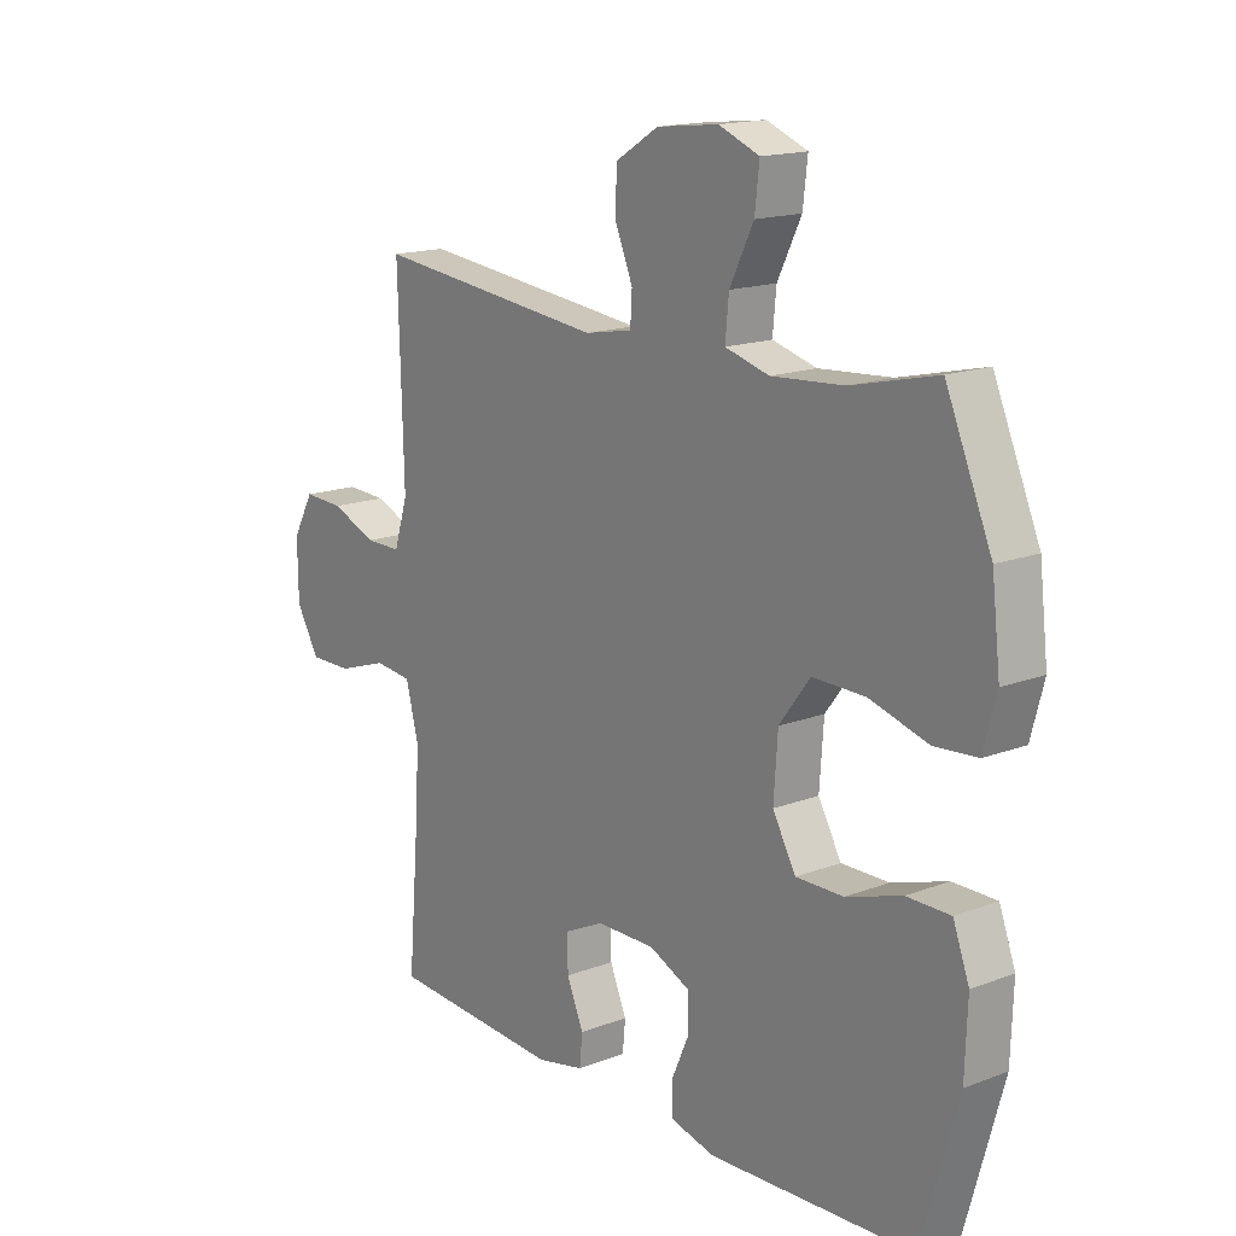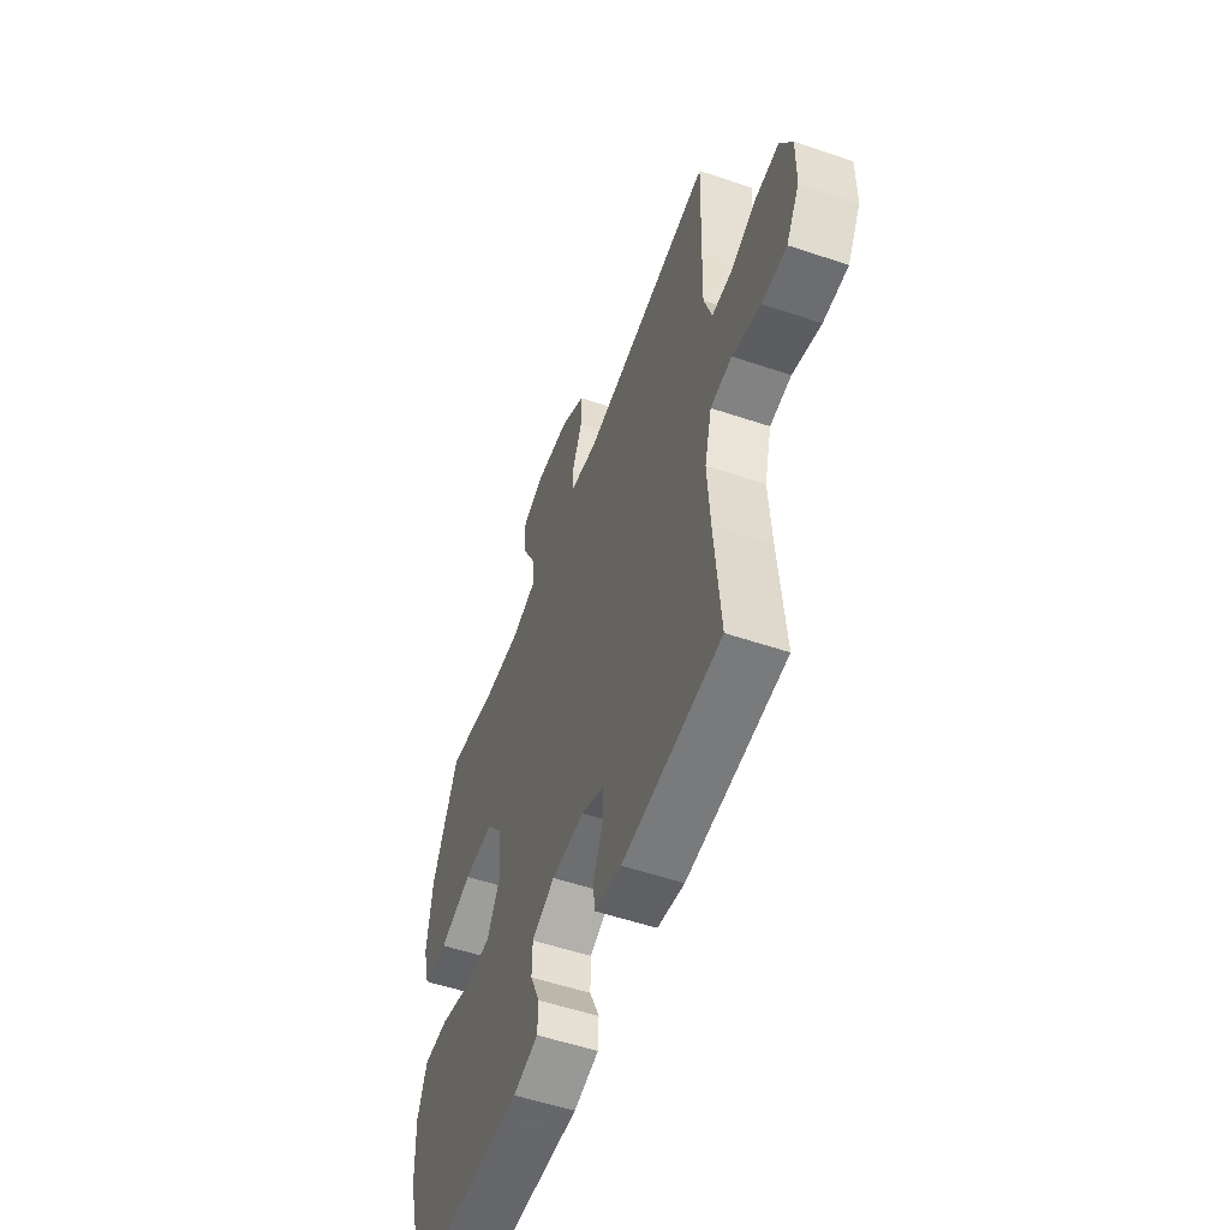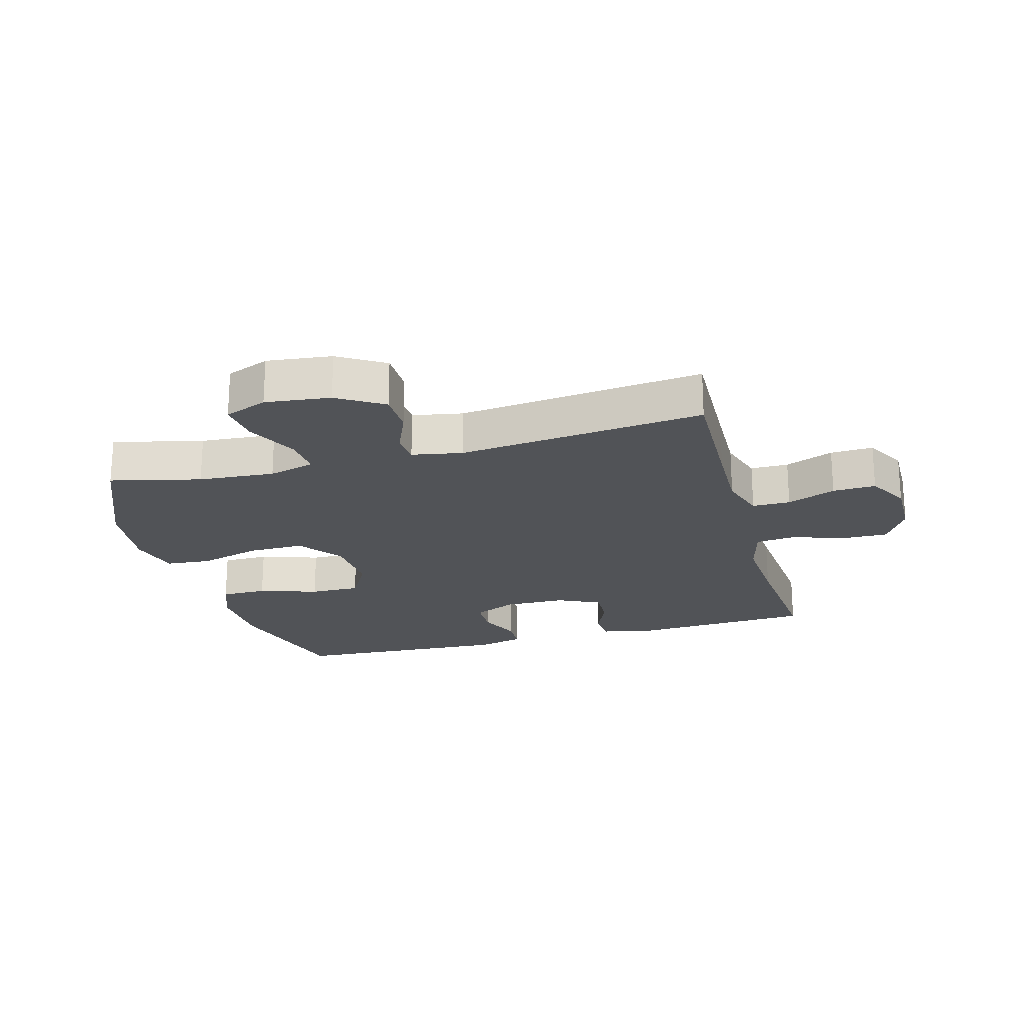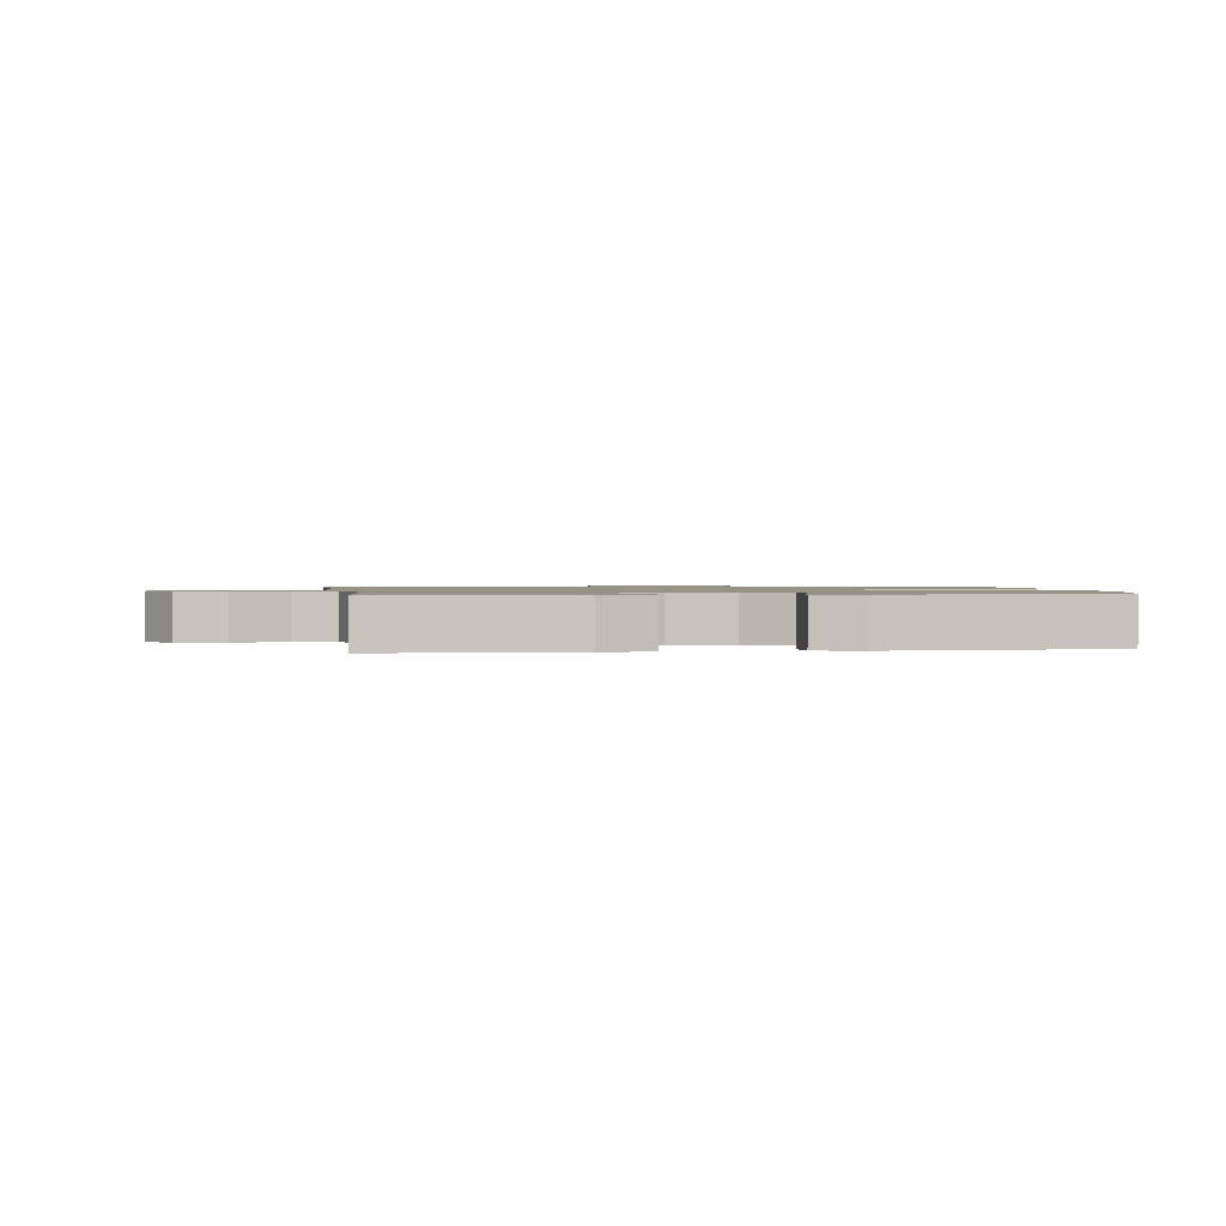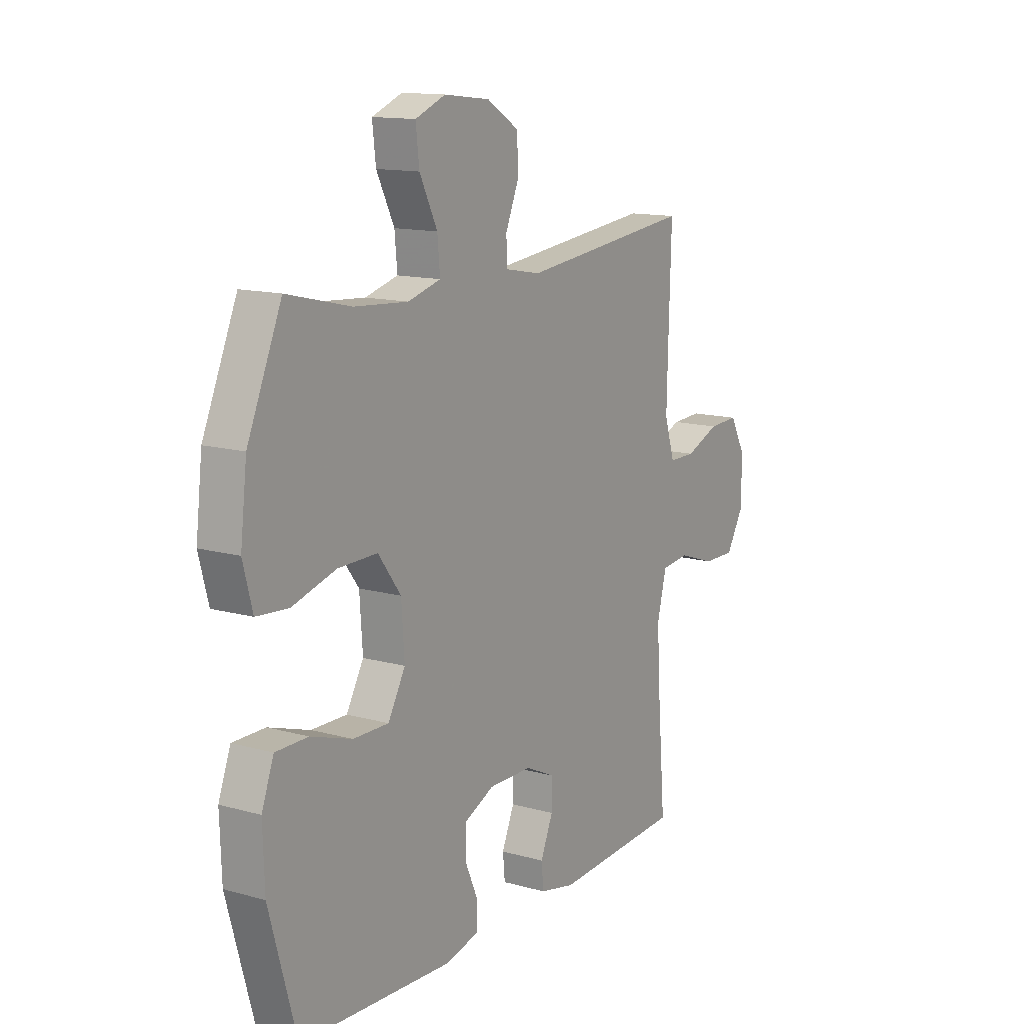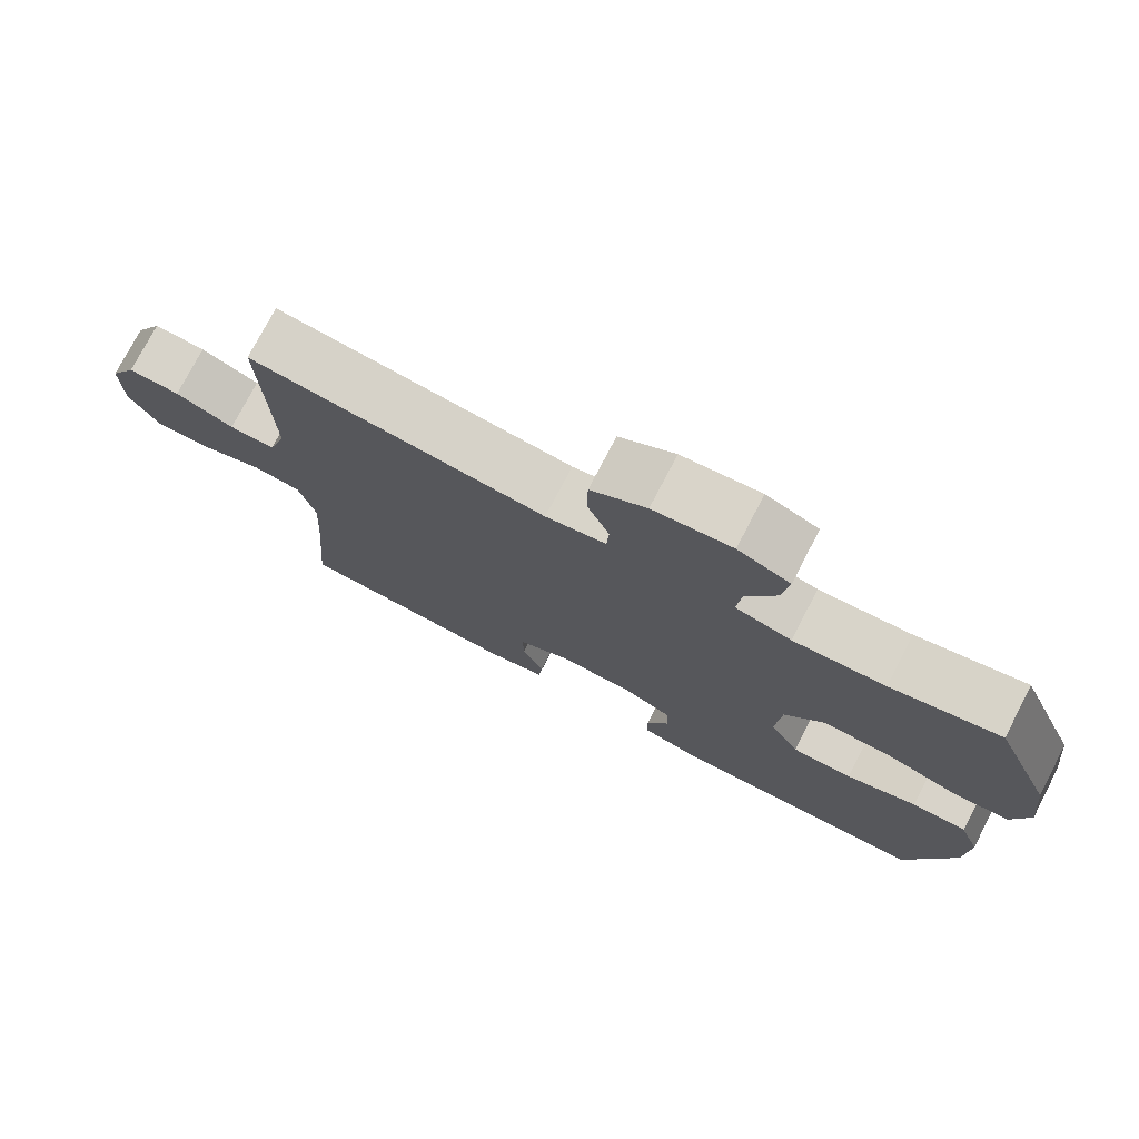
<metadata>
{"format":"obj","ext":"obj","renderer":"f3d","projection":"perspective","resolution":1024,"background":"white","views":[{"elev":16.1,"azim":-128.2,"up":"+Z"},{"elev":-54.8,"azim":70.4,"up":"+Z"},{"elev":-21.7,"azim":15.3,"up":"+Y"},{"elev":1.2,"azim":171.3,"up":"+Y"},{"elev":13.4,"azim":-57.8,"up":"+Z"},{"elev":75.8,"azim":-152.5,"up":"+Z"}]}
</metadata>
<code>
v 0.5 0.07 -0.5
v 0.201 0.07 -0.517
v 0.119 0.07 -0.499
v 0.114 0.07 -0.447
v 0.143 0.07 -0.379
v 0.144 0.07 -0.319
v 0.075 0.07 -0.286
v -0.026 0.07 -0.285
v -0.096 0.07 -0.317
v -0.097 0.07 -0.378
v -0.067 0.07 -0.446
v -0.069 0.07 -0.499
v -0.145 0.07 -0.518
v -0.5 0.07 -0.5
v -0.563 0.07 -0.274
v -0.567 0.07 -0.157
v -0.539 0.07 -0.082
v -0.464 0.07 -0.082
v -0.368 0.07 -0.113
v -0.286 0.07 -0.114
v -0.246 0.07 -0.043
v -0.253 0.07 0.058
v -0.306 0.07 0.129
v -0.397 0.07 0.128
v -0.498 0.07 0.099
v -0.572 0.07 0.105
v -0.594 0.07 0.188
v -0.579 0.07 0.316
v -0.5 0.07 0.5
v -0.353 0.07 0.465
v -0.229 0.07 0.456
v -0.153 0.07 0.477
v -0.159 0.07 0.542
v -0.2 0.07 0.625
v -0.208 0.07 0.694
v -0.138 0.07 0.722
v -0.032 0.07 0.71
v 0.043 0.07 0.664
v 0.044 0.07 0.594
v 0.014 0.07 0.522
v 0.017 0.07 0.471
v 0.099 0.07 0.456
v 0.5 0.07 0.5
v 0.494 0.07 0.299
v 0.491 0.07 0.181
v 0.515 0.07 0.105
v 0.577 0.07 0.105
v 0.656 0.07 0.137
v 0.726 0.07 0.14
v 0.763 0.07 0.073
v 0.762 0.07 -0.025
v 0.722 0.07 -0.093
v 0.647 0.07 -0.092
v 0.561 0.07 -0.063
v 0.496 0.07 -0.07
v 0.474 0.07 -0.156
v 0.482 0.07 -0.285
v 0.5 0 -0.5
v 0.201 0 -0.517
v 0.119 0 -0.499
v 0.114 0 -0.447
v 0.143 0 -0.379
v 0.144 0 -0.319
v 0.075 0 -0.286
v -0.026 0 -0.285
v -0.096 0 -0.317
v -0.097 0 -0.378
v -0.067 0 -0.446
v -0.069 0 -0.499
v -0.145 0 -0.518
v -0.5 0 -0.5
v -0.563 0 -0.274
v -0.567 0 -0.157
v -0.539 0 -0.082
v -0.464 0 -0.082
v -0.368 0 -0.113
v -0.286 0 -0.114
v -0.246 0 -0.043
v -0.253 0 0.058
v -0.306 0 0.129
v -0.397 0 0.128
v -0.498 0 0.099
v -0.572 0 0.105
v -0.594 0 0.188
v -0.579 0 0.316
v -0.5 0 0.5
v -0.353 0 0.465
v -0.229 0 0.456
v -0.153 0 0.477
v -0.159 0 0.542
v -0.2 0 0.625
v -0.208 0 0.694
v -0.138 0 0.722
v -0.032 0 0.71
v 0.043 0 0.664
v 0.044 0 0.594
v 0.014 0 0.522
v 0.017 0 0.471
v 0.099 0 0.456
v 0.5 0 0.5
v 0.494 0 0.299
v 0.491 0 0.181
v 0.515 0 0.105
v 0.577 0 0.105
v 0.656 0 0.137
v 0.726 0 0.14
v 0.763 0 0.073
v 0.762 0 -0.025
v 0.722 0 -0.093
v 0.647 0 -0.092
v 0.561 0 -0.063
v 0.496 0 -0.07
v 0.474 0 -0.156
v 0.482 0 -0.285
f 52 53 54
f 51 52 54
f 50 51 54
f 49 50 54
f 48 49 54
f 47 48 54
f 46 47 54 55
f 45 46 55 56
f 42 43 44
f 44 45 56
f 42 44 56
f 41 42 56
f 38 39 40
f 37 38 40
f 36 37 40
f 35 36 40
f 34 35 40
f 33 34 40
f 32 33 40 41
f 41 56 57
f 32 41 57
f 31 32 57
f 28 29 30
f 27 28 30
f 26 27 30
f 25 26 30
f 24 25 30
f 23 24 30 31
f 17 18 19
f 16 17 19
f 15 16 19
f 14 15 19
f 13 14 19
f 12 13 19
f 11 12 19
f 10 11 19
f 9 10 19 20
f 8 9 20 21
f 3 4 5
f 2 3 5
f 1 2 5
f 57 1 5
f 57 5 6
f 57 6 7
f 31 57 7
f 23 31 7
f 22 23 7
f 7 8 21 22
f 111 110 109
f 111 109 108
f 111 108 107
f 111 107 106
f 111 106 105
f 111 105 104
f 112 111 104 103
f 113 112 103 102
f 101 100 99
f 113 102 101
f 113 101 99
f 113 99 98
f 97 96 95
f 97 95 94
f 97 94 93
f 97 93 92
f 97 92 91
f 97 91 90
f 98 97 90 89
f 114 113 98
f 114 98 89
f 114 89 88
f 87 86 85
f 87 85 84
f 87 84 83
f 87 83 82
f 87 82 81
f 88 87 81 80
f 76 75 74
f 76 74 73
f 76 73 72
f 76 72 71
f 76 71 70
f 76 70 69
f 76 69 68
f 76 68 67
f 77 76 67 66
f 78 77 66 65
f 62 61 60
f 62 60 59
f 62 59 58
f 62 58 114
f 63 62 114
f 64 63 114
f 64 114 88
f 64 88 80
f 64 80 79
f 79 78 65 64
f 1 58 59 2
f 2 59 60 3
f 3 60 61 4
f 4 61 62 5
f 5 62 63 6
f 6 63 64 7
f 7 64 65 8
f 8 65 66 9
f 9 66 67 10
f 10 67 68 11
f 11 68 69 12
f 12 69 70 13
f 13 70 71 14
f 14 71 72 15
f 15 72 73 16
f 16 73 74 17
f 17 74 75 18
f 18 75 76 19
f 19 76 77 20
f 20 77 78 21
f 21 78 79 22
f 22 79 80 23
f 23 80 81 24
f 24 81 82 25
f 25 82 83 26
f 26 83 84 27
f 27 84 85 28
f 28 85 86 29
f 29 86 87 30
f 30 87 88 31
f 31 88 89 32
f 32 89 90 33
f 33 90 91 34
f 34 91 92 35
f 35 92 93 36
f 36 93 94 37
f 37 94 95 38
f 38 95 96 39
f 39 96 97 40
f 40 97 98 41
f 41 98 99 42
f 42 99 100 43
f 43 100 101 44
f 44 101 102 45
f 45 102 103 46
f 46 103 104 47
f 47 104 105 48
f 48 105 106 49
f 49 106 107 50
f 50 107 108 51
f 51 108 109 52
f 52 109 110 53
f 53 110 111 54
f 54 111 112 55
f 55 112 113 56
f 56 113 114 57
f 57 114 58 1

</code>
